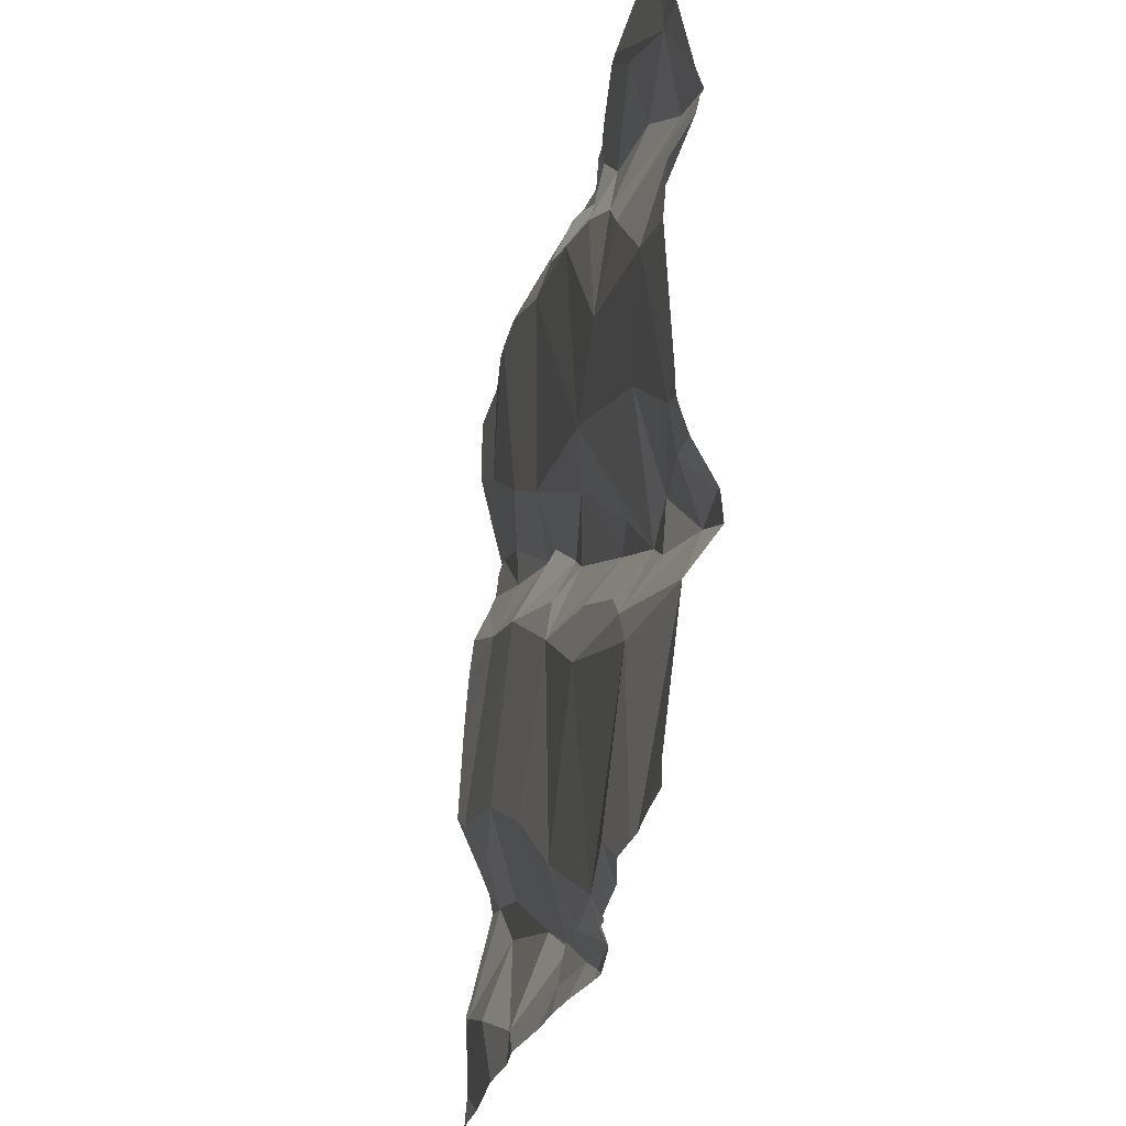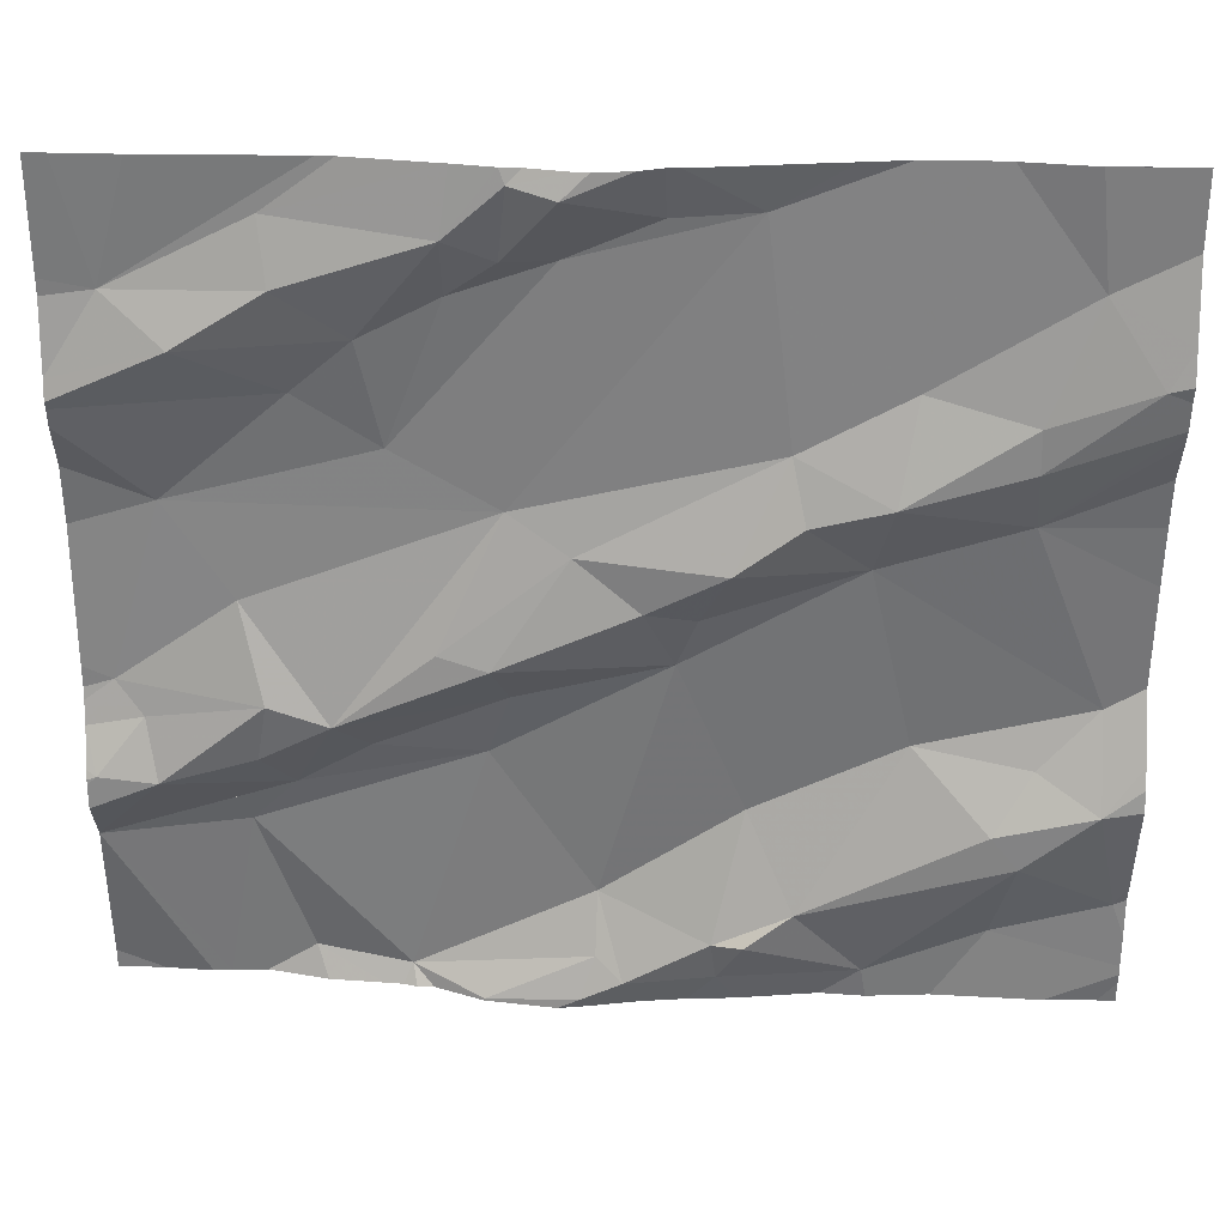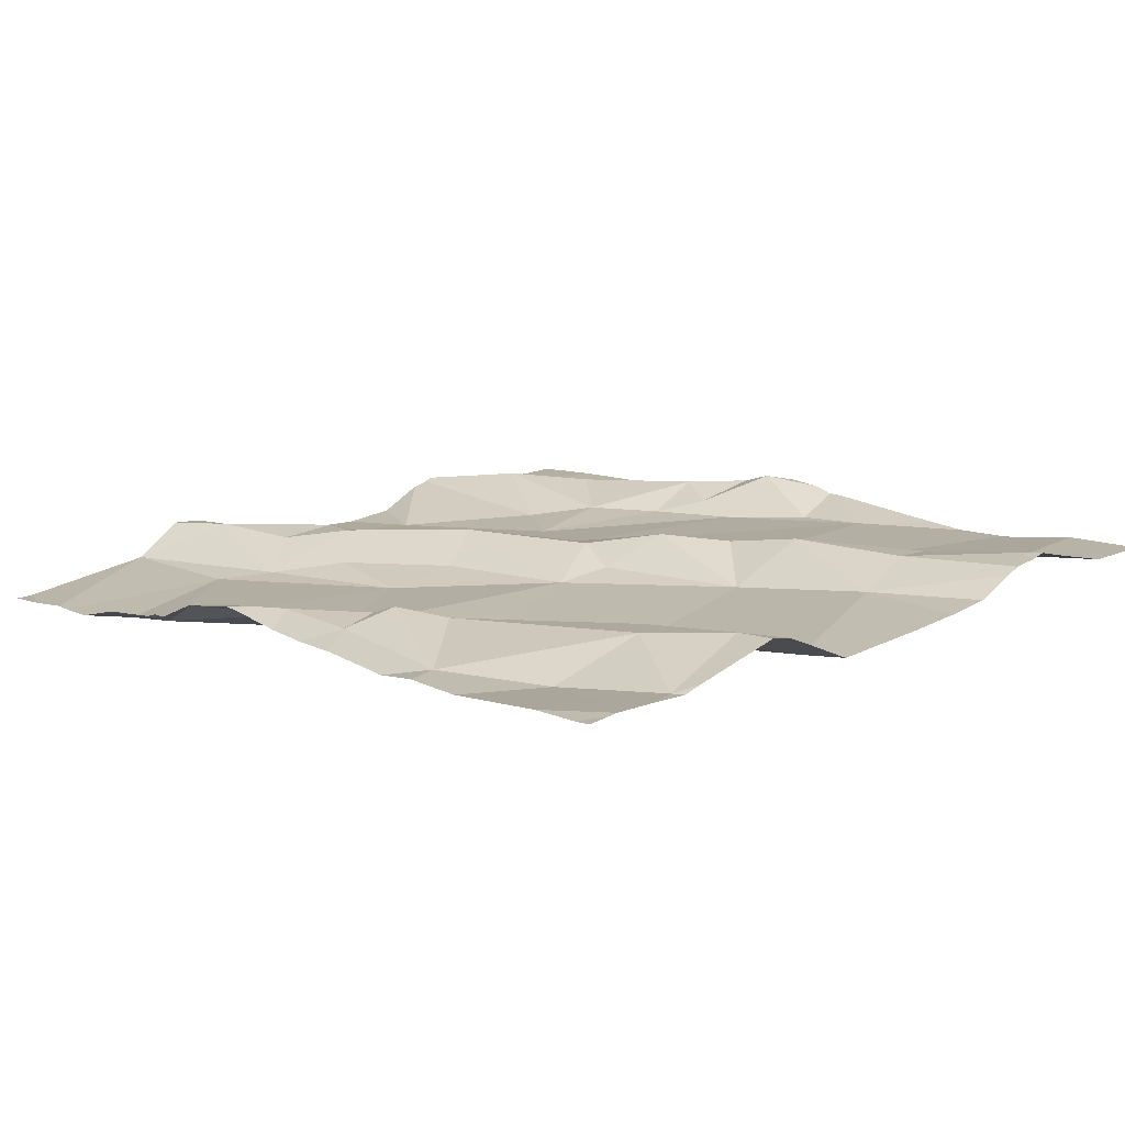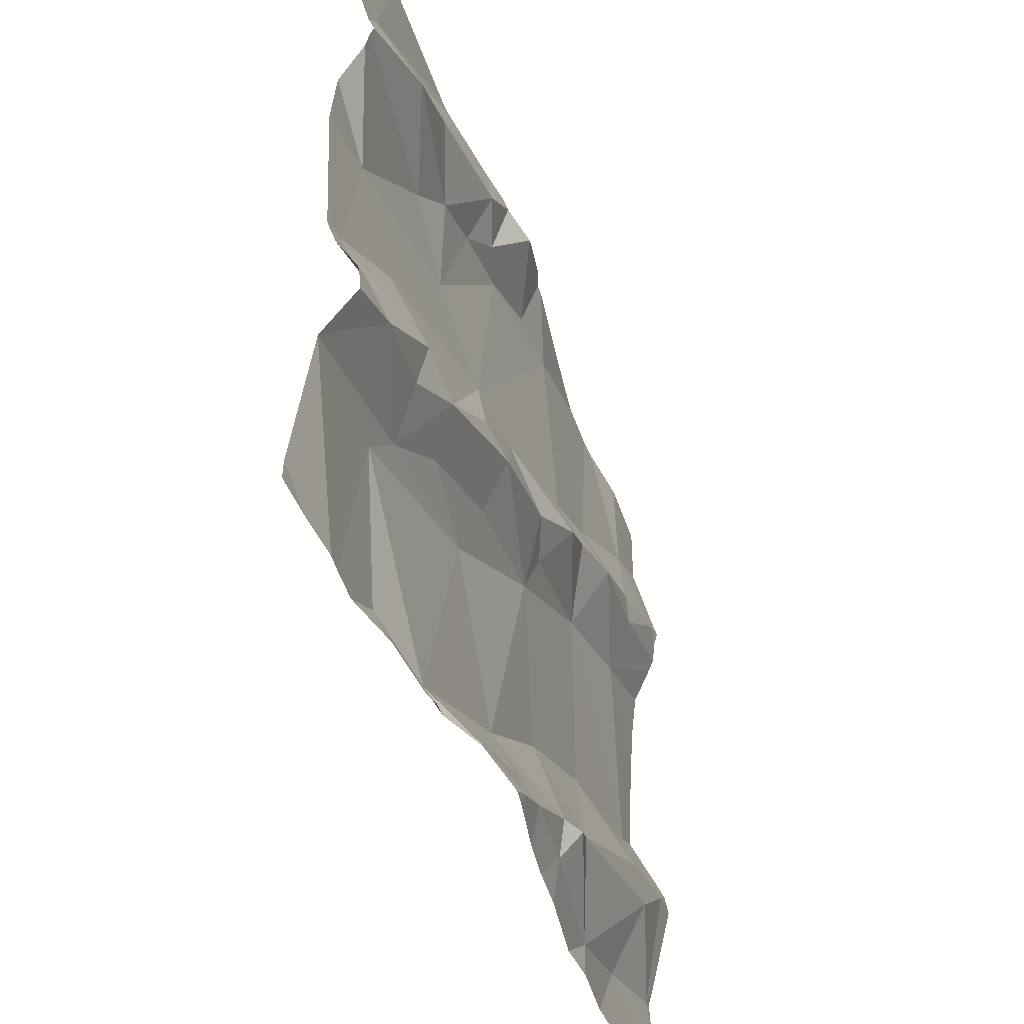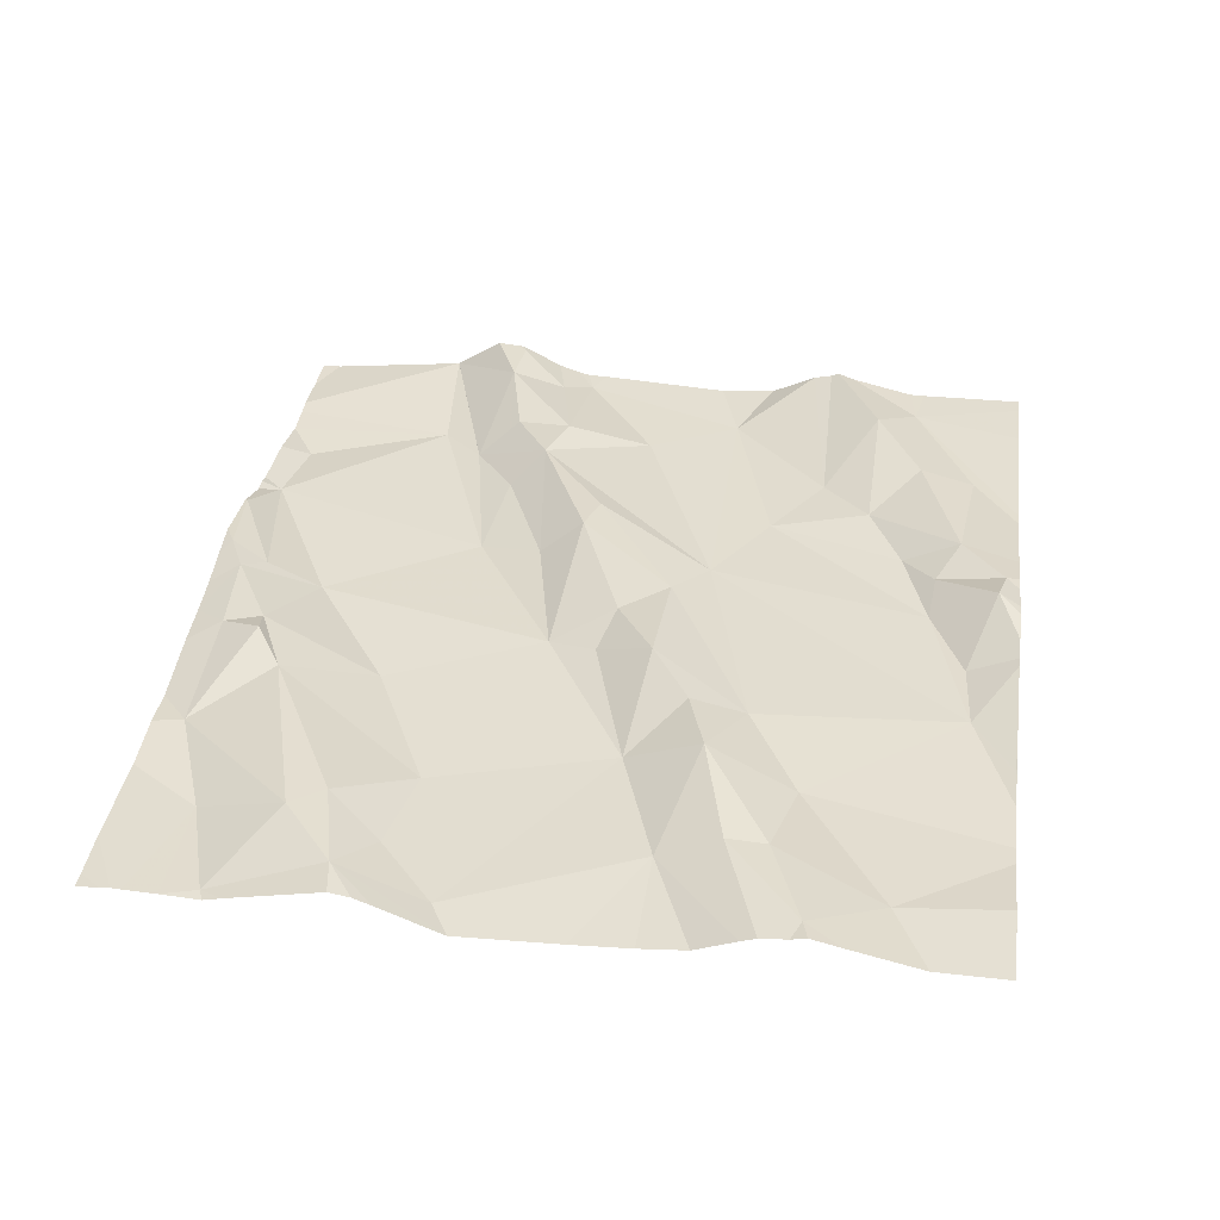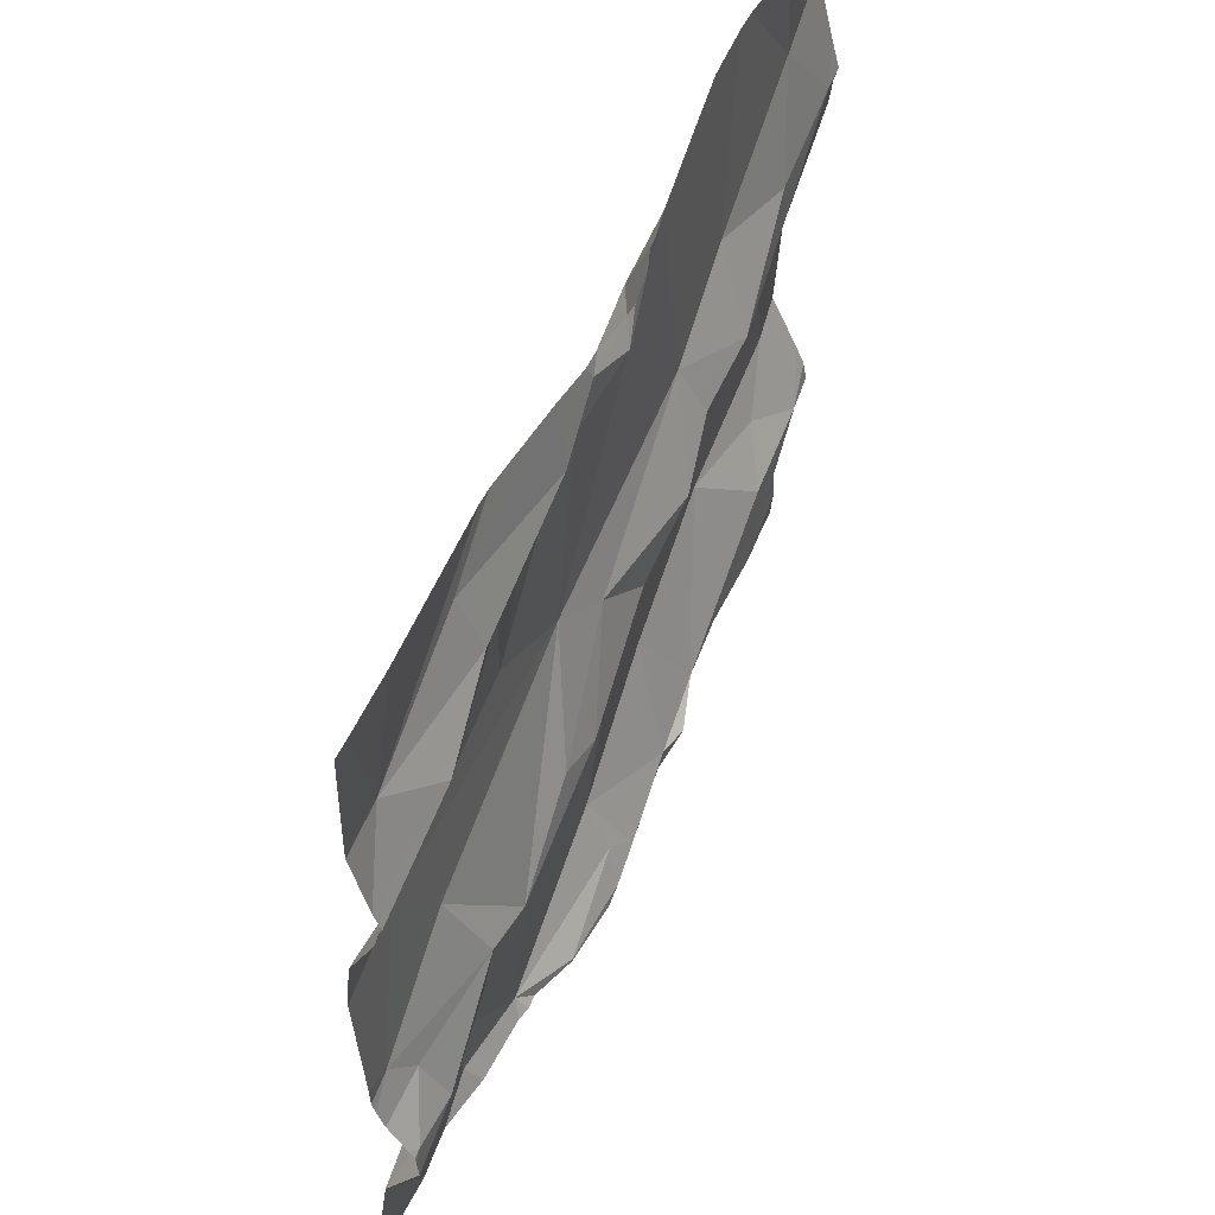
<metadata>
{"format":"obj","ext":"obj","renderer":"f3d","projection":"perspective","resolution":1024,"background":"white","views":[{"elev":-27.0,"azim":-105.3,"up":"+Y"},{"elev":30.7,"azim":-1.6,"up":"+Y"},{"elev":14.6,"azim":46.4,"up":"+Z"},{"elev":-46.1,"azim":-74.6,"up":"+Y"},{"elev":40.5,"azim":98.0,"up":"+Z"},{"elev":53.4,"azim":-70.9,"up":"+Y"}]}
</metadata>
<code>
v -28.16 260.7 504
v -28.02 260.7 504
v -28.42 261.5 504
v -28.61 261.4 504
v -28.78 261.2 503.9
v -28.72 261.4 503.9
v -28.66 261.4 504
v -28.72 261.5 504
v -28.66 261.2 504
v -28.39 261.2 504
v -28.34 261.5 504
v -28.03 260.7 504
v -28.06 260.9 504
v -28.7 260.6 504
v -28.58 260.7 504
v -28.77 260.6 503.9
v -28.14 260.8 504
v -28.1 261.4 504
v -28.33 261.5 504
v -28.29 261.5 504
v -28.66 261.5 504
v -28.51 261.5 504
v -28.66 261 504
v -28.49 261 504
v -28.46 260.7 504
v -28.55 260.6 504
v -28.57 260.7 503.9
v -28.68 261 504
v -28.53 261.1 504
v -28.6 261.1 504
v -28.61 261.5 504
v -28.27 261.3 504
v -28.44 261.1 504
v -28.42 260.8 504
v -28.25 260.9 504
v -28.47 261.1 504
v -28.37 260.7 504
v -28.59 260.6 504
v -28.45 260.6 504
v -28.22 261.5 504
v -28.34 261.5 504
v -28.29 260.6 504
v -28.71 261.5 504
v -28.15 261.2 504
v -28.02 261.3 504
v -28.02 261.5 504
v -28.17 260.8 504
v -28.13 260.9 504
v -28.16 261.2 504
v -28.16 261.3 504
v -28.29 261.2 504
v -28.04 261.3 504
v -28.02 261.3 504
v -28.06 261 504
v -28.3 261.1 504
v -28.37 261.2 504
v -28.02 261 504
v -28.02 261.2 504
v -28.02 260.7 504
v -28.66 261.5 504
v -28.02 260.6 504
v -28.42 260.7 504
v -28.02 260.7 504
v -28.34 261.5 504
v -28.02 261.4 504
v -28.69 260.9 503.9
v -28.02 260.7 504
v -28.29 260.6 504
v -28.22 260.6 504
v -29.04 261.4 503.9
v -28.88 260.6 503.9
v -28.93 260.8 503.9
v -28.8 261.4 503.9
v -28.88 260.9 503.9
v -28.12 261.5 504
v -28.57 260.6 504
v -28.62 260.6 504
v -29.06 261 503.9
v -28.6 260.6 504
v -28.77 260.6 503.9
v -29 261.2 503.9
v -28.53 260.6 504
v -28.75 260.6 503.9
v -28.43 260.6 504
v -28.48 260.6 504
v -28.34 260.6 504
v -29.08 260.9 504
v -29.03 260.9 503.9
v -28.2 261.5 504
v -28.51 261.5 504
v -28.93 261.1 503.9
v -28.84 260.9 504
v -28.73 261 504
v -28.8 260.9 503.9
v -28.87 261.3 503.9
v -28.89 261.5 503.9
v -28.97 261.4 504
v -29.02 260.9 504
v -28.7 260.6 504
v -28.88 261.4 504
v -28.91 261 504
v -28.92 260.9 504
v -28.36 261.5 504
v -28.02 261.1 504
v -28.02 260.6 504
v -28.02 261.3 504
v -28.02 261.2 504
v -28.54 261.5 504
v -28.02 261.3 504
v -28.02 260.9 504
v -28.02 260.9 504
v -28.02 260.6 504
v -28.02 260.9 504
v -28.02 261.5 504
v -29.1 260.9 503.9
v -29.1 261 503.9
v -29.1 261.4 503.9
v -29.1 261.4 503.9
v -29.1 261 503.9
v -29.1 261 503.9
v -29.1 260.9 504
v -29.1 260.9 504
v -29.1 260.8 503.9
v -29.1 260.8 503.9
v -29.1 261.1 503.9
v -29.1 261.2 503.9
v -29.1 261.3 503.9
v -29.1 261.3 503.9
v -29.1 260.8 503.9
v -29.1 260.8 504
v -29.1 260.6 503.9
v -29.1 261.3 504
v -29.1 260.9 504
v -29.1 261.3 503.9
v -29.1 260.8 503.9
v -28.5 261.5 504
v -28.11 260.6 504
v -28.1 260.6 504
v -28.08 260.6 504
v -28.04 260.6 504
v -28.93 260.6 503.9
v -28.97 260.6 503.9
v -28.99 260.6 503.9
v -29.04 260.6 503.9
v -28.86 260.6 503.9
v -28.8 260.6 503.9
v -28.78 260.6 503.9
v -28.02 260.6 504
v -29.09 260.6 503.9
v -29.1 260.6 503.9
v -28.58 261.5 504
v -28.6 261.5 504
v -28.64 261.5 504
v -28.81 261.5 503.9
v -28.83 261.5 503.9
v -29 261.5 503.9
v -28.02 261.5 504
v -28.02 261.5 504
v -29.07 261.5 503.9
v -29.1 261.5 503.9
f 2 12 1
f 67 12 2
f 6 7 8
f 16 14 15
f 136 11 103
f 22 3 136
f 6 73 5
f 9 4 5
f 10 3 9
f 6 5 4
f 8 7 21
f 28 23 24
f 4 9 3
f 9 30 10
f 19 3 20
f 54 48 13
f 37 42 17
f 12 13 17
f 13 12 59
f 38 15 14
f 99 16 83
f 44 54 57
f 17 13 47
f 20 32 40
f 114 18 46
f 156 70 155
f 27 16 15
f 8 21 60
f 31 22 90
f 29 30 28
f 23 66 24
f 24 34 35
f 39 25 26
f 25 27 26
f 34 27 25
f 24 29 28
f 66 16 27
f 30 29 33
f 22 4 3
f 3 10 32
f 33 56 10
f 33 29 36
f 4 7 6
f 35 34 37
f 24 36 29
f 37 34 25
f 62 37 25
f 26 15 38
f 85 26 82
f 82 38 76
f 39 42 62
f 30 93 28
f 42 39 84
f 155 70 154
f 154 96 43
f 4 22 31
f 27 34 24
f 30 33 10
f 4 31 7
f 106 44 45
f 49 50 51
f 18 52 65
f 13 48 47
f 50 49 52
f 50 32 51
f 55 51 56
f 53 49 106
f 35 48 54
f 51 55 44
f 55 54 44
f 35 54 55
f 47 48 35
f 52 18 50
f 56 33 55
f 36 24 55
f 55 24 35
f 18 32 50
f 57 13 111
f 1 17 42
f 1 42 68
f 61 105 137
f 153 21 152
f 44 49 51
f 17 1 12
f 37 62 42
f 21 31 152
f 31 21 7
f 10 56 51
f 33 36 55
f 38 14 99
f 66 27 24
f 10 51 32
f 27 15 26
f 47 35 37
f 32 18 89
f 2 1 105
f 17 47 37
f 62 25 39
f 115 78 116
f 141 71 72
f 141 72 142
f 16 72 71
f 70 96 154
f 73 6 8
f 66 94 74
f 66 74 72
f 140 112 139
f 73 95 5
f 123 72 124
f 66 72 16
f 139 112 138
f 152 31 151
f 138 61 137
f 88 87 98
f 137 105 69
f 151 31 108
f 87 88 115
f 64 11 41
f 16 71 146
f 91 92 9
f 81 91 9
f 9 5 81
f 92 93 9
f 93 30 9
f 101 98 102
f 91 78 101
f 74 94 92
f 95 73 97
f 8 100 73
f 5 95 81
f 96 8 43
f 119 81 125
f 97 70 127
f 97 100 70
f 92 102 74
f 95 97 132
f 128 95 134
f 130 87 133
f 78 91 81
f 124 74 135
f 23 28 92
f 8 96 100
f 66 23 94
f 91 101 92
f 92 94 23
f 88 98 101
f 92 101 102
f 74 98 129
f 73 100 97
f 28 93 92
f 101 78 88
f 100 96 70
f 108 31 90
f 98 74 102
f 110 13 59
f 113 13 110
f 45 44 58
f 104 44 57
f 46 18 65
f 106 49 44
f 53 52 49
f 111 13 113
f 57 54 13
f 107 44 104
f 58 44 107
f 59 12 63
f 112 61 138
f 43 8 60
f 63 12 67
f 109 52 53
f 65 52 109
f 75 114 157
f 105 1 69
f 115 88 78
f 69 1 68
f 60 21 153
f 116 78 120
f 117 70 159
f 68 42 86
f 77 38 99
f 118 70 117
f 79 38 77
f 119 78 81
f 120 78 119
f 40 32 89
f 121 87 115
f 122 87 121
f 86 42 84
f 142 123 143
f 76 38 79
f 124 72 74
f 125 81 126
f 82 26 38
f 41 11 19
f 126 81 128
f 127 70 118
f 85 39 26
f 20 3 32
f 128 81 95
f 129 98 130
f 84 39 85
f 130 98 87
f 143 131 144
f 80 16 147
f 132 97 127
f 133 87 122
f 83 16 80
f 134 95 132
f 19 11 3
f 75 18 114
f 135 74 129
f 99 14 16
f 142 72 123
f 89 18 75
f 143 123 131
f 144 131 149
f 90 22 136
f 145 71 141
f 146 71 145
f 103 11 64
f 147 16 146
f 148 112 140
f 149 131 150
f 136 3 11
f 157 114 158
f 159 70 156
f 160 117 159

</code>
